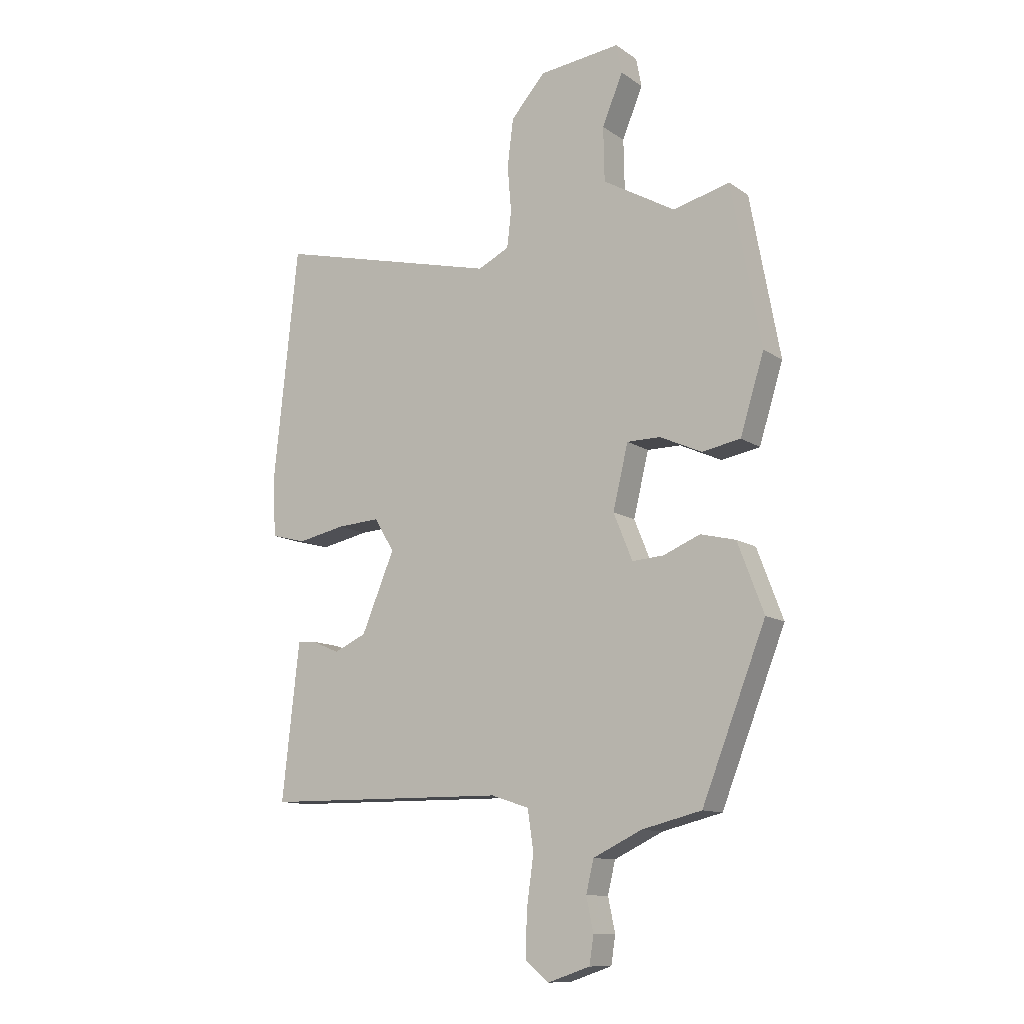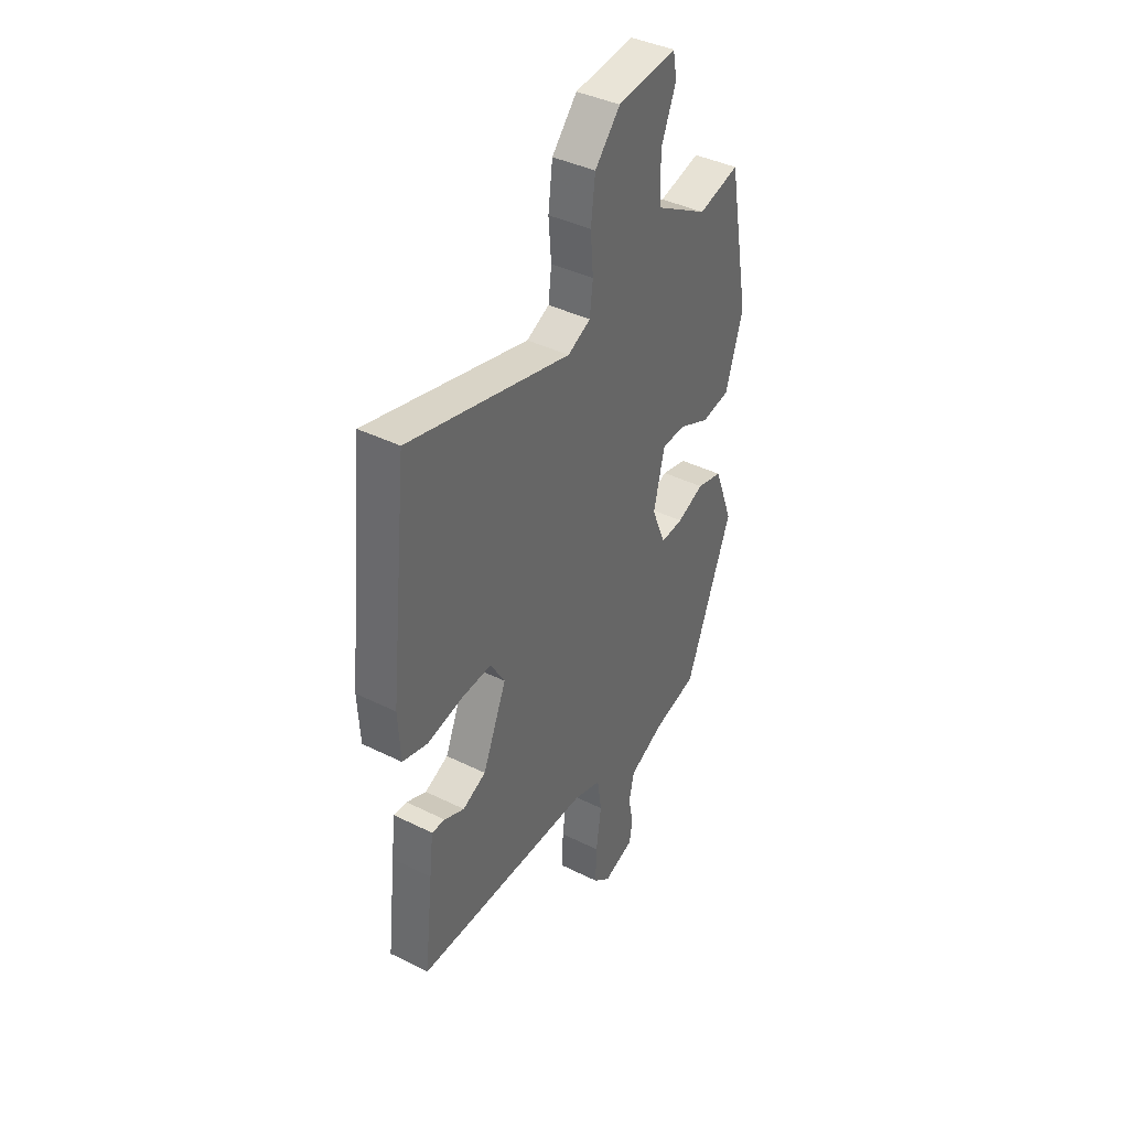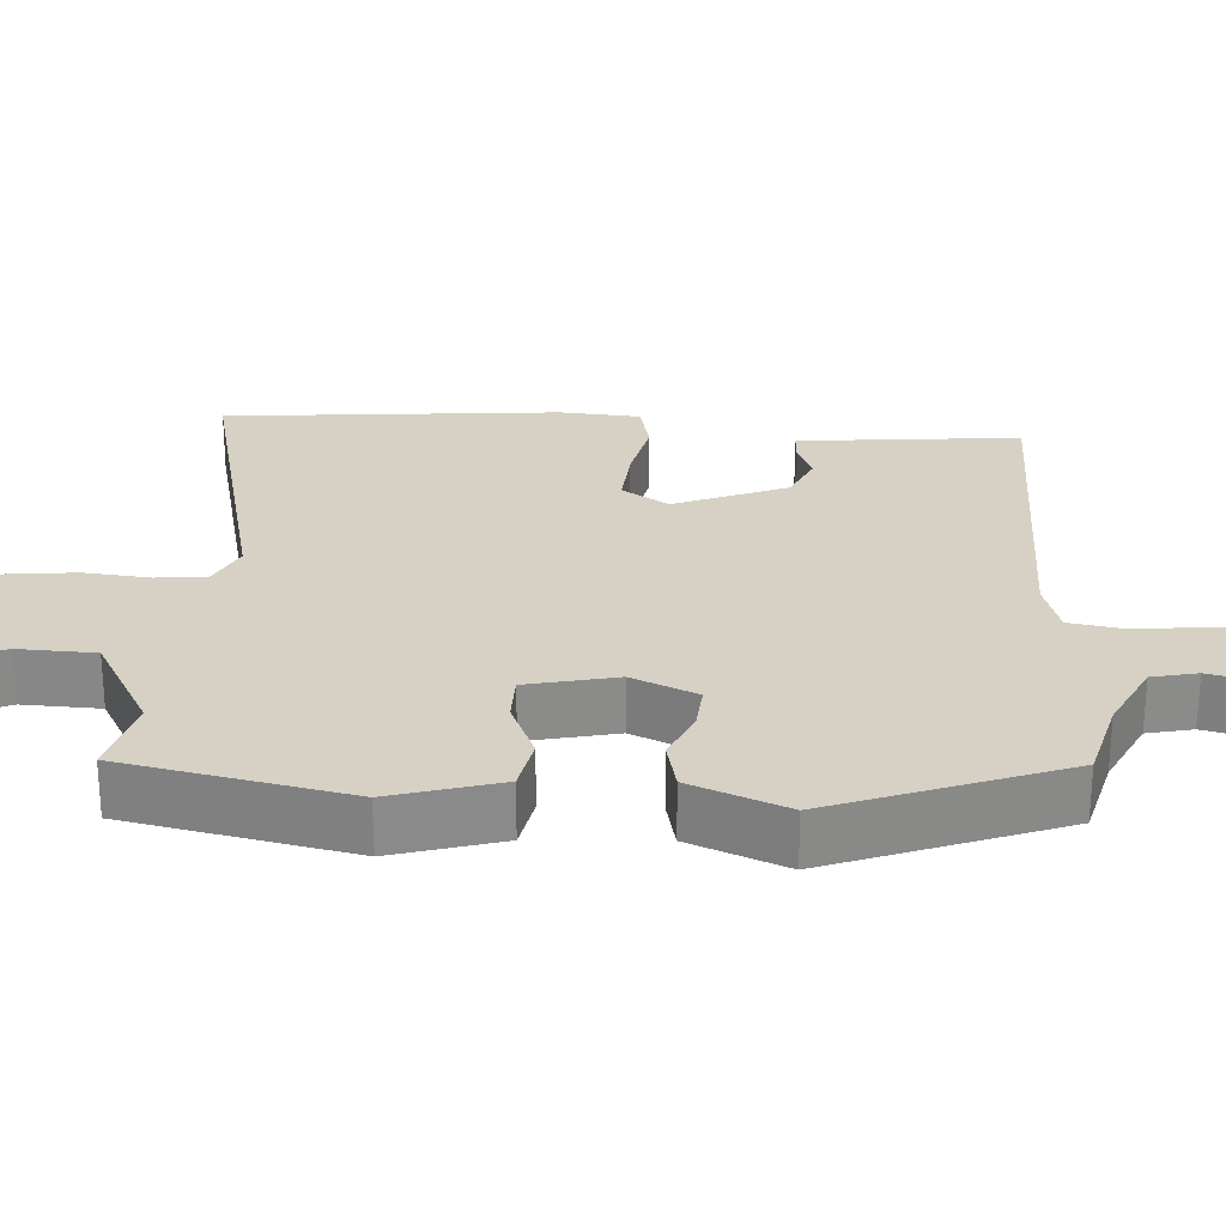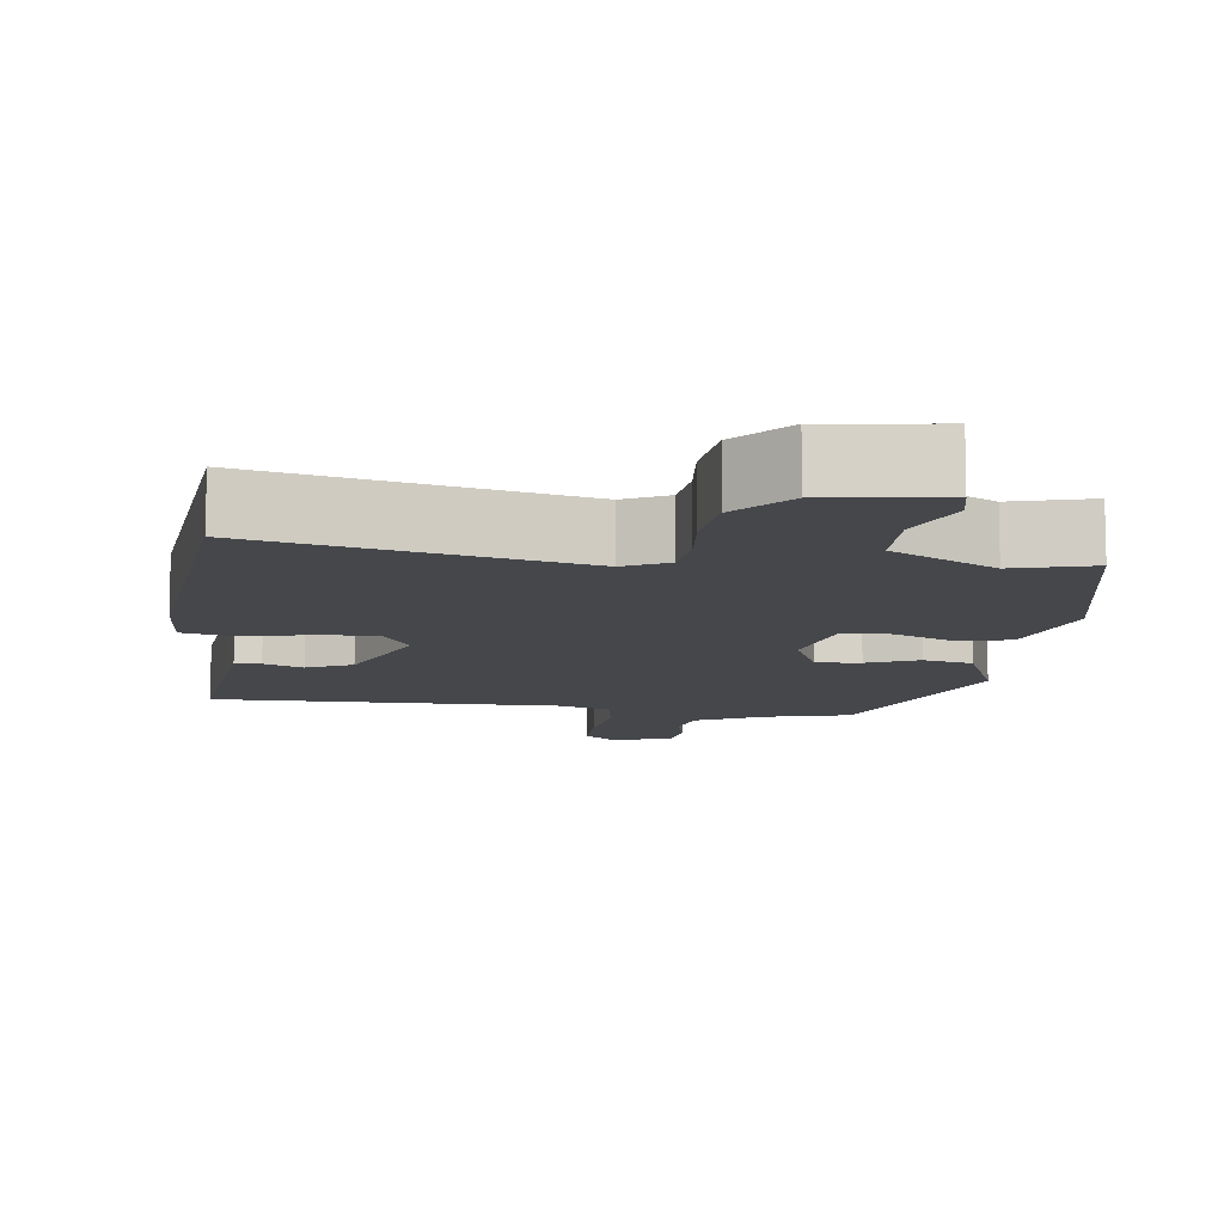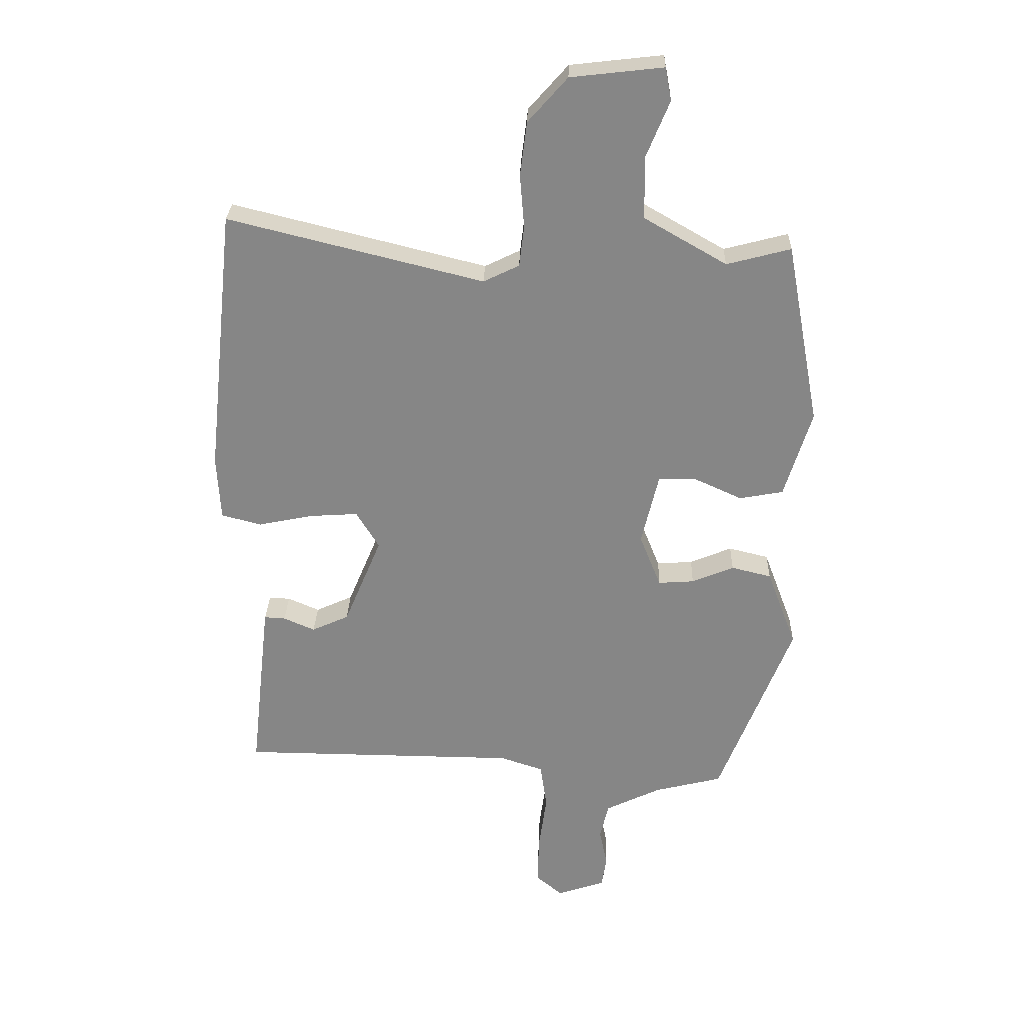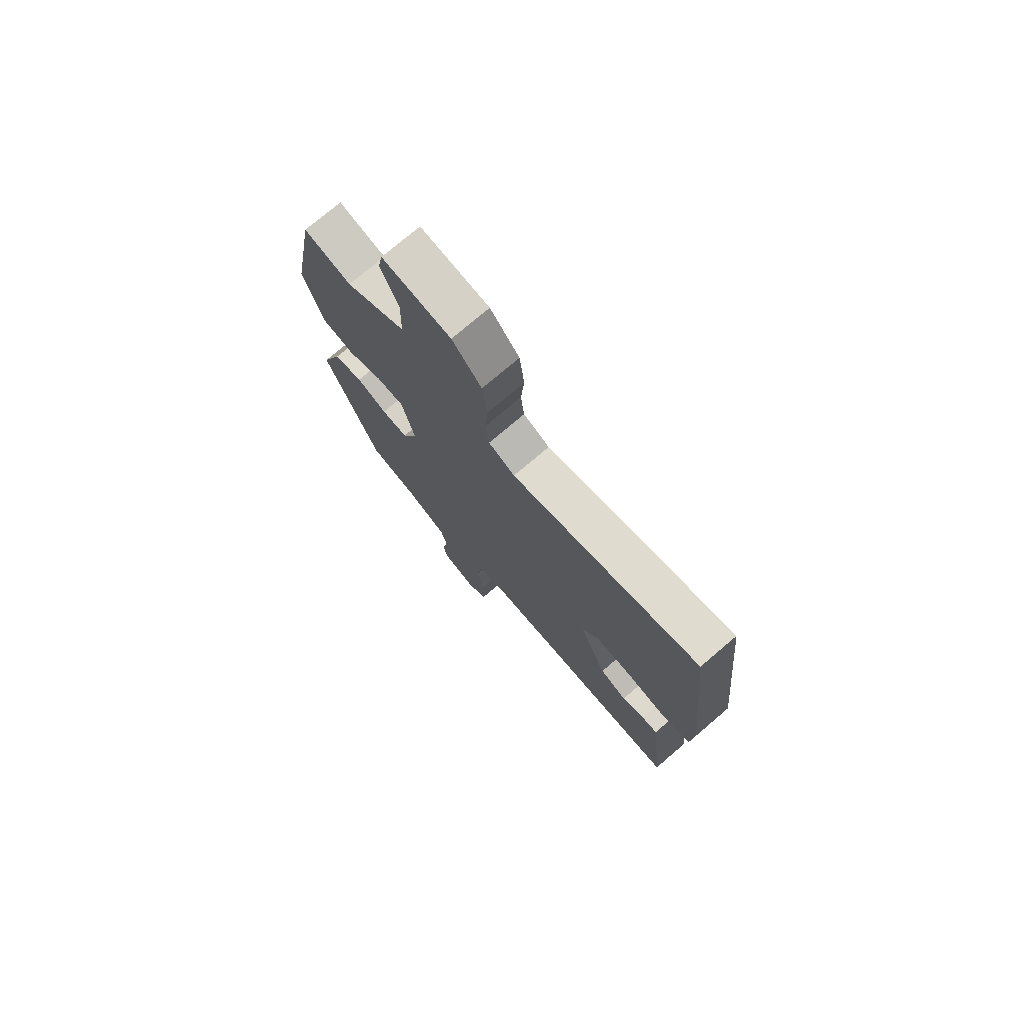
<metadata>
{"format":"obj","ext":"obj","renderer":"f3d","projection":"perspective","resolution":1024,"background":"white","views":[{"elev":-11.6,"azim":32.8,"up":"+Z"},{"elev":40.0,"azim":-58.4,"up":"+Z"},{"elev":26.6,"azim":94.5,"up":"+Y"},{"elev":-10.5,"azim":-6.4,"up":"+Y"},{"elev":27.6,"azim":1.6,"up":"+Z"},{"elev":75.4,"azim":-130.5,"up":"+Z"}]}
</metadata>
<code>
v -0.467 0.07 0.553
v -0.053 0.07 0.45
v 0.005 0.07 0.478
v 0.013 0.07 0.544
v 0.006 0.07 0.629
v 0.017 0.07 0.717
v 0.081 0.07 0.789
v 0.231 0.07 0.806
v 0.241 0.07 0.753
v 0.203 0.07 0.661
v 0.205 0.07 0.561
v 0.339 0.07 0.484
v 0.443 0.07 0.511
v 0.498 0.07 0.215
v 0.454 0.07 0.073
v 0.383 0.07 0.06
v 0.306 0.07 0.095
v 0.244 0.07 0.095
v 0.216 0.07 -0.022
v 0.251 0.07 -0.108
v 0.309 0.07 -0.104
v 0.377 0.07 -0.076
v 0.442 0.07 -0.092
v 0.49 0.07 -0.219
v 0.372 0.07 -0.519
v 0.262 0.07 -0.546
v 0.172 0.07 -0.589
v 0.158 0.07 -0.648
v 0.171 0.07 -0.71
v 0.163 0.07 -0.761
v 0.085 0.07 -0.787
v 0.042 0.07 -0.751
v 0.044 0.07 -0.671
v 0.057 0.07 -0.578
v 0.046 0.07 -0.504
v -0.024 0.07 -0.481
v -0.476 0.07 -0.476
v -0.454 0.07 -0.277
v -0.444 0.07 -0.189
v -0.41 0.07 -0.191
v -0.359 0.07 -0.213
v -0.299 0.07 -0.186
v -0.238 0.07 -0.041
v -0.275 0.07 0.02
v -0.354 0.07 0.015
v -0.442 0.07 -0.003
v -0.507 0.07 0.014
v -0.513 0.07 0.118
v -0.467 0 0.553
v -0.053 0 0.45
v 0.005 0 0.478
v 0.013 0 0.544
v 0.006 0 0.629
v 0.017 0 0.717
v 0.081 0 0.789
v 0.231 0 0.806
v 0.241 0 0.753
v 0.203 0 0.661
v 0.205 0 0.561
v 0.339 0 0.484
v 0.443 0 0.511
v 0.498 0 0.215
v 0.454 0 0.073
v 0.383 0 0.06
v 0.306 0 0.095
v 0.244 0 0.095
v 0.216 0 -0.022
v 0.251 0 -0.108
v 0.309 0 -0.104
v 0.377 0 -0.076
v 0.442 0 -0.092
v 0.49 0 -0.219
v 0.372 0 -0.519
v 0.262 0 -0.546
v 0.172 0 -0.589
v 0.158 0 -0.648
v 0.171 0 -0.71
v 0.163 0 -0.761
v 0.085 0 -0.787
v 0.042 0 -0.751
v 0.044 0 -0.671
v 0.057 0 -0.578
v 0.046 0 -0.504
v -0.024 0 -0.481
v -0.476 0 -0.476
v -0.454 0 -0.277
v -0.444 0 -0.189
v -0.41 0 -0.191
v -0.359 0 -0.213
v -0.299 0 -0.186
v -0.238 0 -0.041
v -0.275 0 0.02
v -0.354 0 0.015
v -0.442 0 -0.003
v -0.507 0 0.014
v -0.513 0 0.118
f 45 46 47 48
f 44 45 48 1
f 43 44 1 2
f 38 39 40 41
f 36 37 38 41
f 35 36 41 42
f 31 32 33 34
f 29 30 31 34
f 28 29 34 35
f 27 28 35
f 26 27 35 42
f 21 22 23 24
f 20 21 24 25
f 19 20 25 26
f 14 15 16 17
f 12 13 14 17
f 11 12 17 18
f 7 8 9 10
f 7 10 11
f 4 5 6 7
f 3 4 7 11
f 43 2 3 11
f 19 26 42 43
f 11 18 19 43
f 96 95 94 93
f 49 96 93 92
f 50 49 92 91
f 89 88 87 86
f 89 86 85 84
f 90 89 84 83
f 82 81 80 79
f 82 79 78 77
f 83 82 77 76
f 83 76 75
f 90 83 75 74
f 72 71 70 69
f 73 72 69 68
f 74 73 68 67
f 65 64 63 62
f 65 62 61 60
f 66 65 60 59
f 58 57 56 55
f 59 58 55
f 55 54 53 52
f 59 55 52 51
f 59 51 50 91
f 91 90 74 67
f 91 67 66 59
f 1 49 50 2
f 2 50 51 3
f 3 51 52 4
f 4 52 53 5
f 5 53 54 6
f 6 54 55 7
f 7 55 56 8
f 8 56 57 9
f 9 57 58 10
f 10 58 59 11
f 11 59 60 12
f 12 60 61 13
f 13 61 62 14
f 14 62 63 15
f 15 63 64 16
f 16 64 65 17
f 17 65 66 18
f 18 66 67 19
f 19 67 68 20
f 20 68 69 21
f 21 69 70 22
f 22 70 71 23
f 23 71 72 24
f 24 72 73 25
f 25 73 74 26
f 26 74 75 27
f 27 75 76 28
f 28 76 77 29
f 29 77 78 30
f 30 78 79 31
f 31 79 80 32
f 32 80 81 33
f 33 81 82 34
f 34 82 83 35
f 35 83 84 36
f 36 84 85 37
f 37 85 86 38
f 38 86 87 39
f 39 87 88 40
f 40 88 89 41
f 41 89 90 42
f 42 90 91 43
f 43 91 92 44
f 44 92 93 45
f 45 93 94 46
f 46 94 95 47
f 47 95 96 48
f 48 96 49 1

</code>
